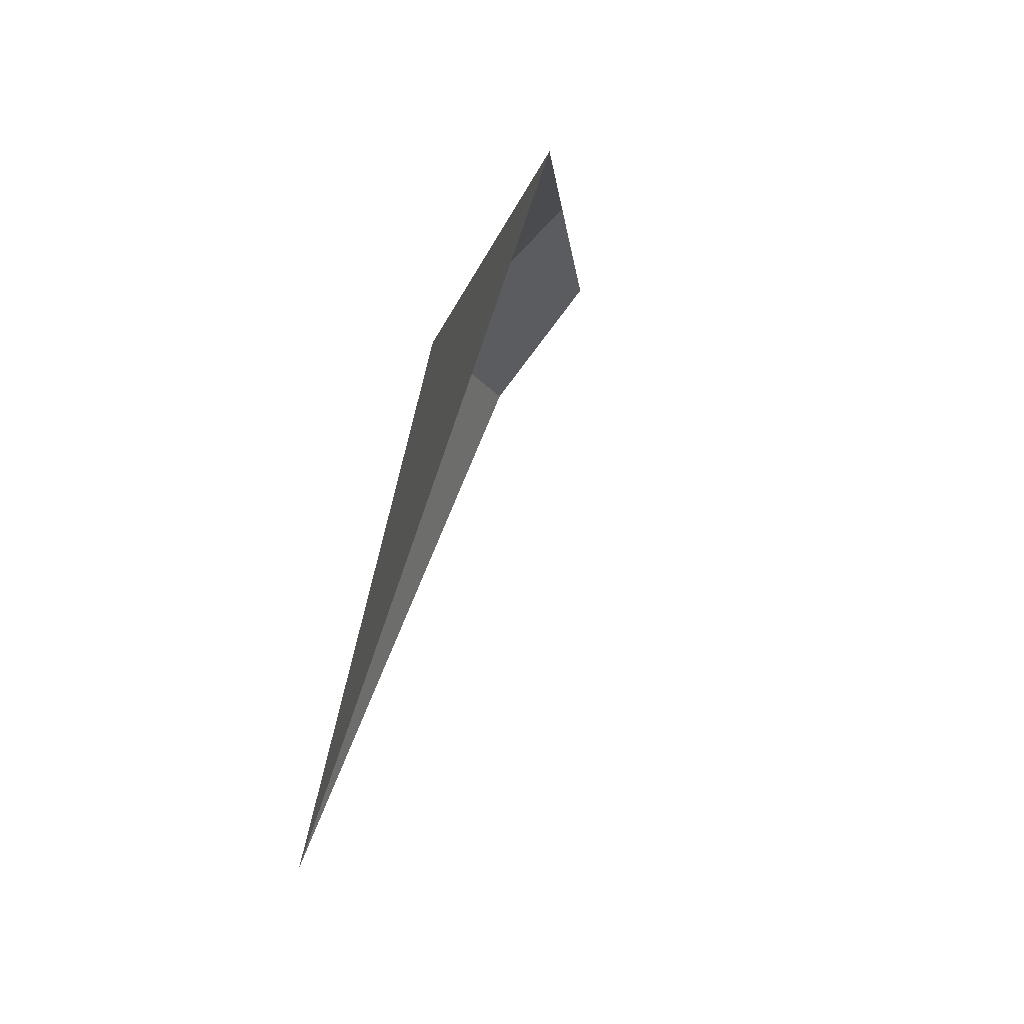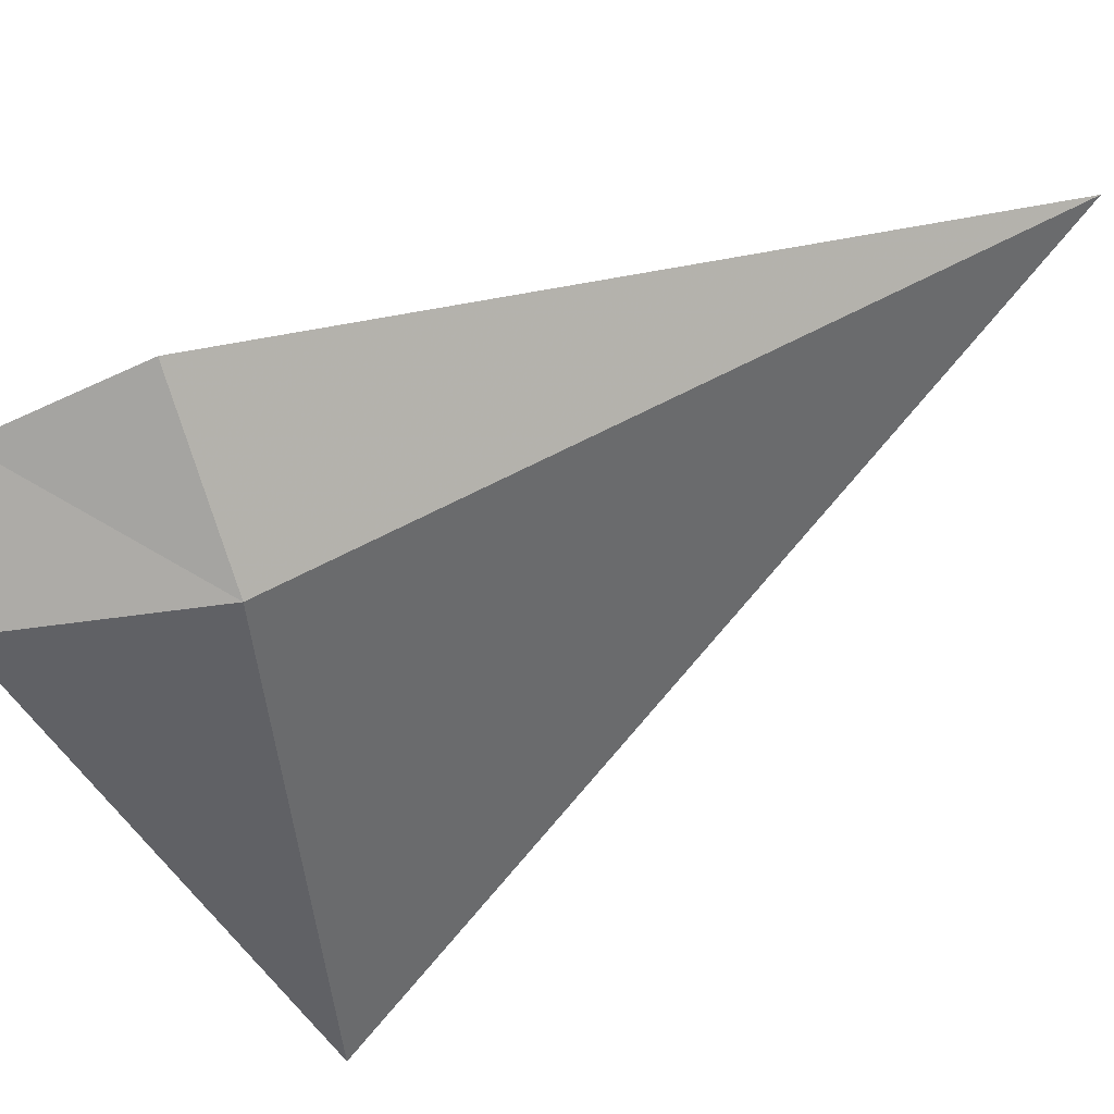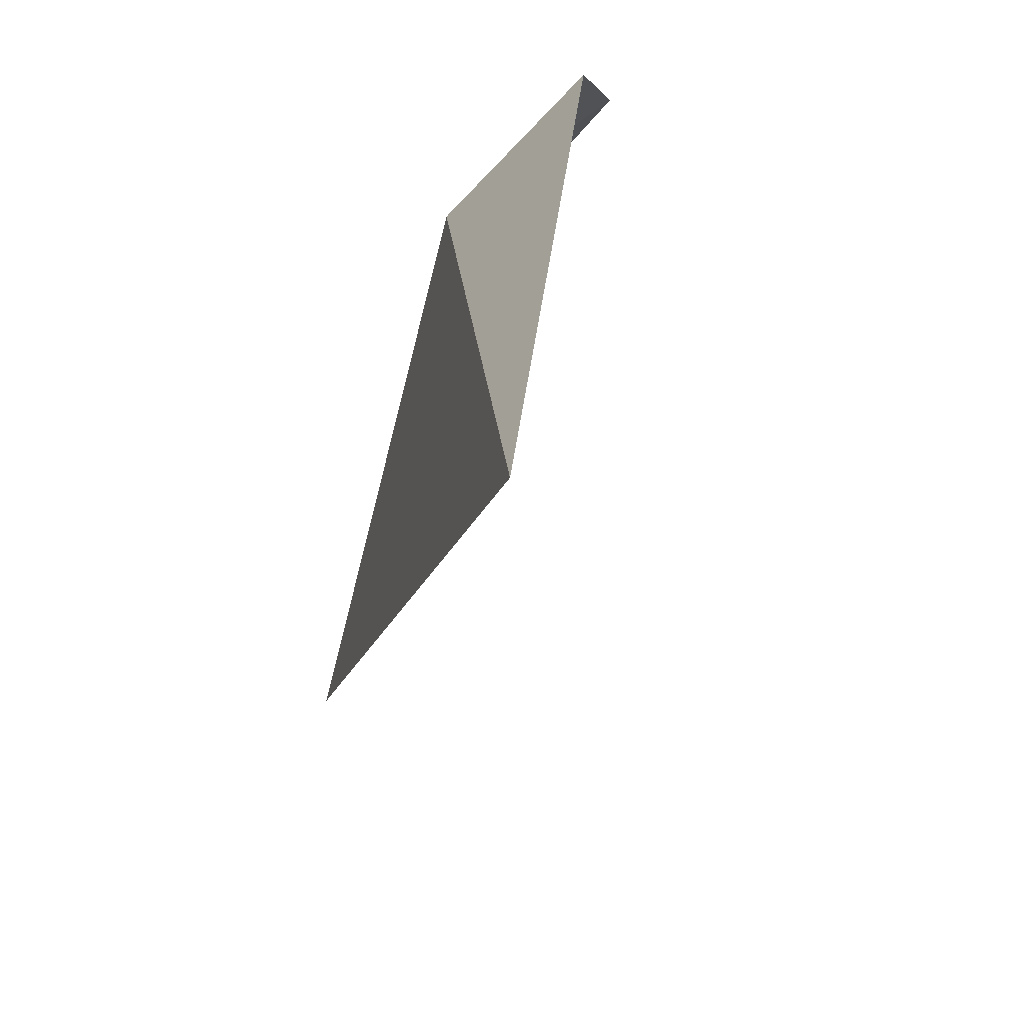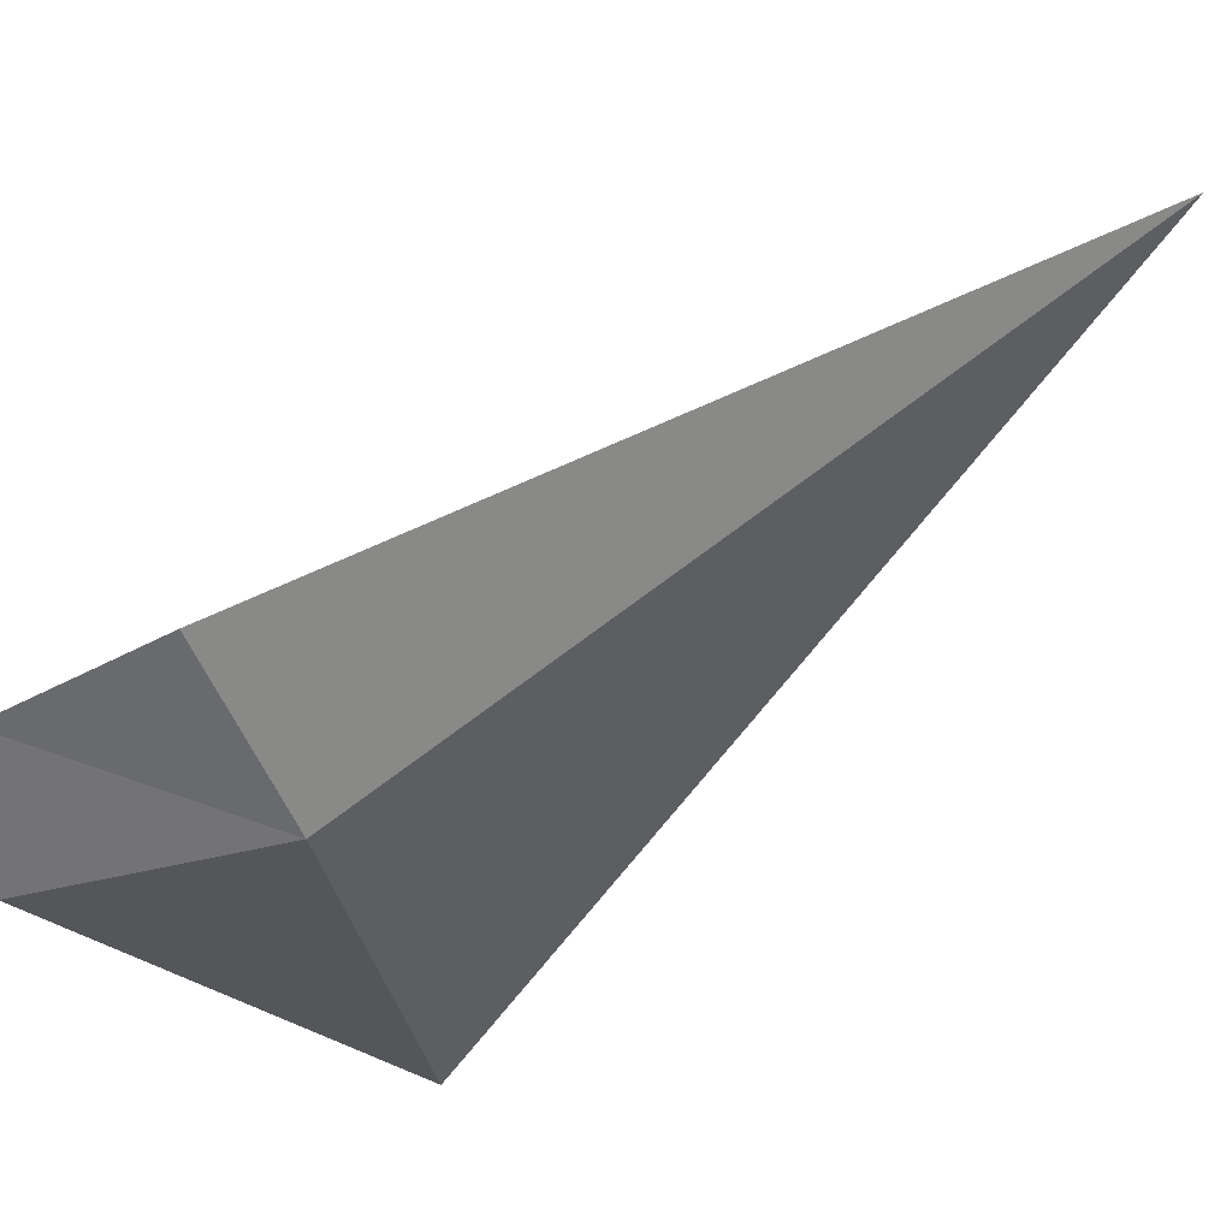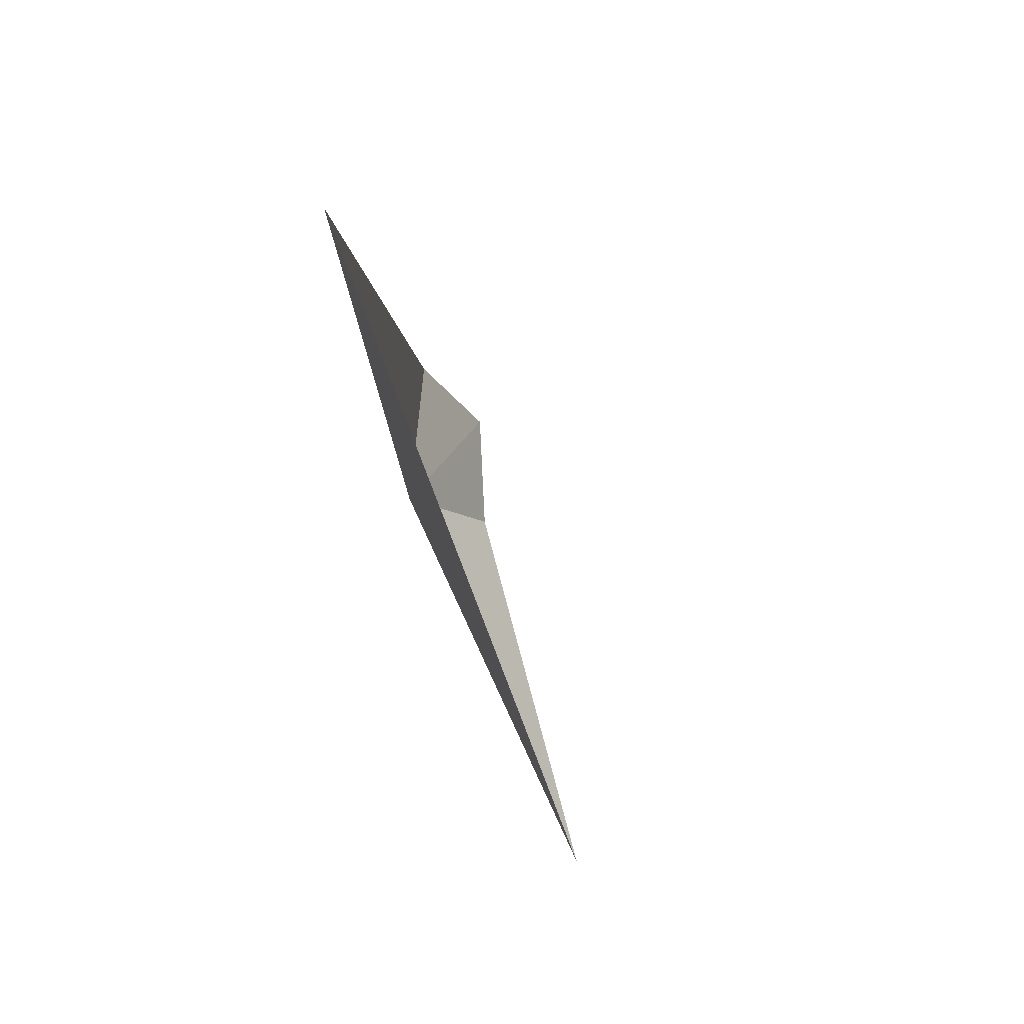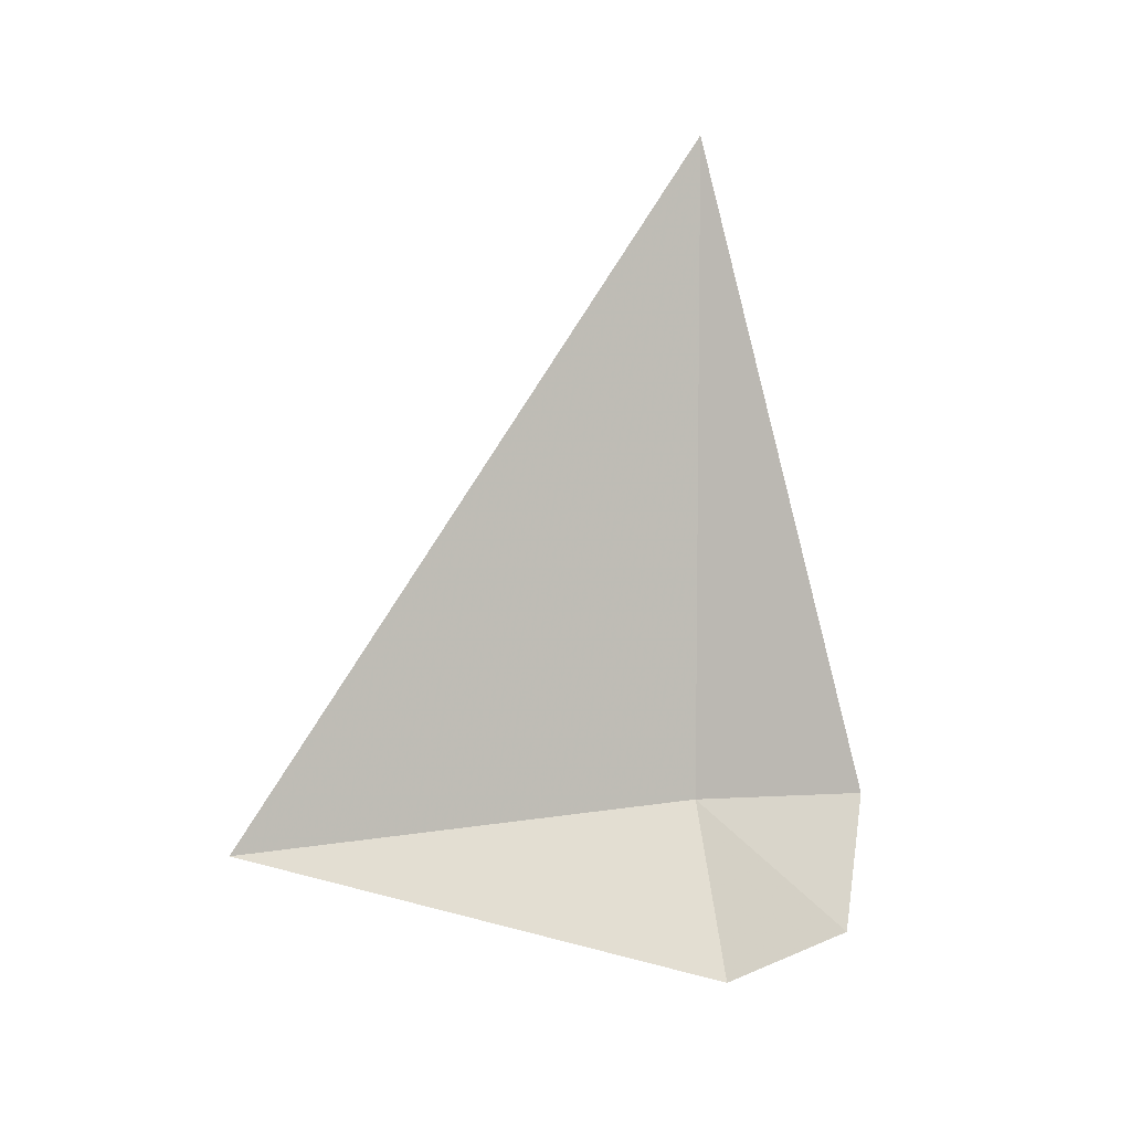
<metadata>
{"format":"obj","ext":"obj","renderer":"f3d","projection":"perspective","resolution":1024,"background":"white","views":[{"elev":-4.6,"azim":-11.0,"up":"+Y"},{"elev":55.1,"azim":-122.3,"up":"+Y"},{"elev":22.3,"azim":-7.6,"up":"+Y"},{"elev":76.2,"azim":-129.1,"up":"+Y"},{"elev":67.8,"azim":-38.1,"up":"+Z"},{"elev":6.7,"azim":58.0,"up":"+Z"}]}
</metadata>
<code>
v -11.09 6.563 6.99
v -10.98 6.612 6.913
v -11.03 6.545 6.875
v -11.01 6.649 7
v -11.17 6.238 6.975
v -11.12 6.58 7.461
f 1 3 2
f 1 2 4
f 1 5 3
f 1 4 6
f 1 6 5

</code>
